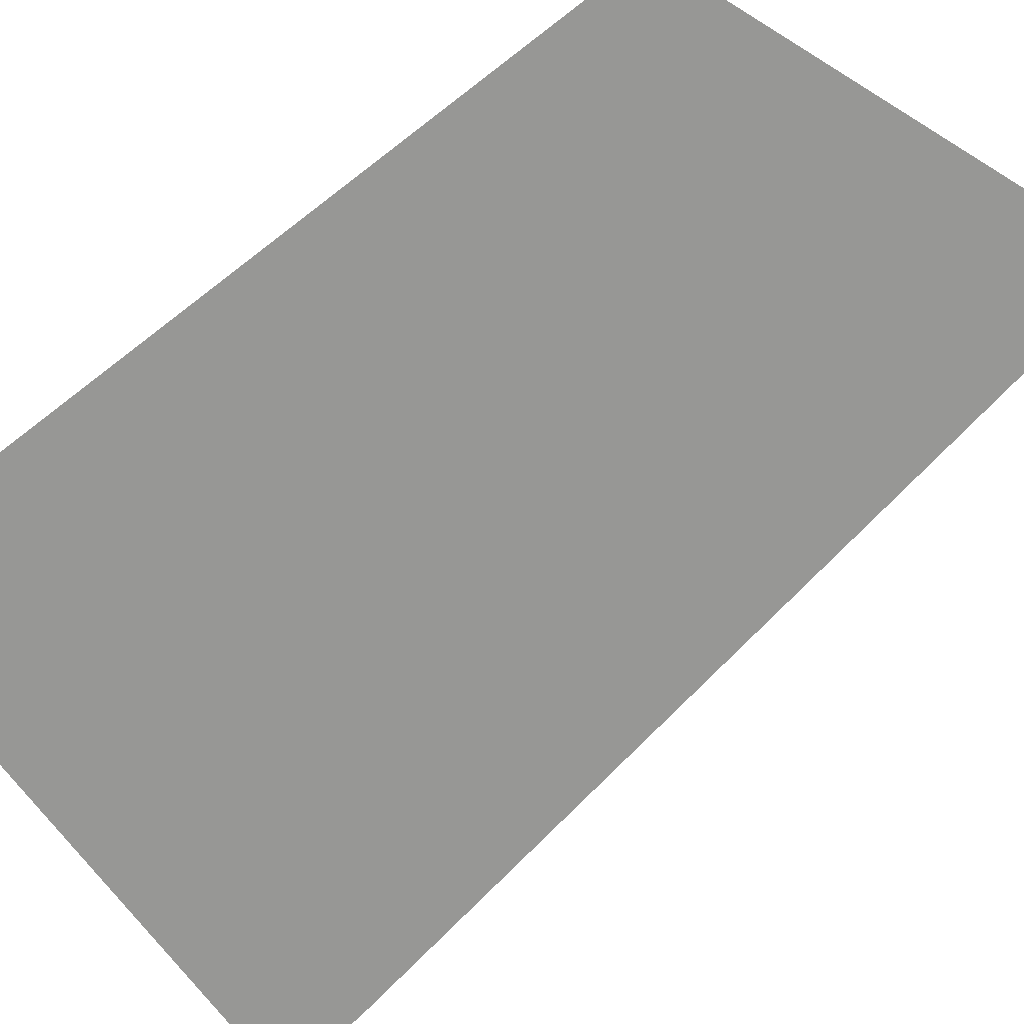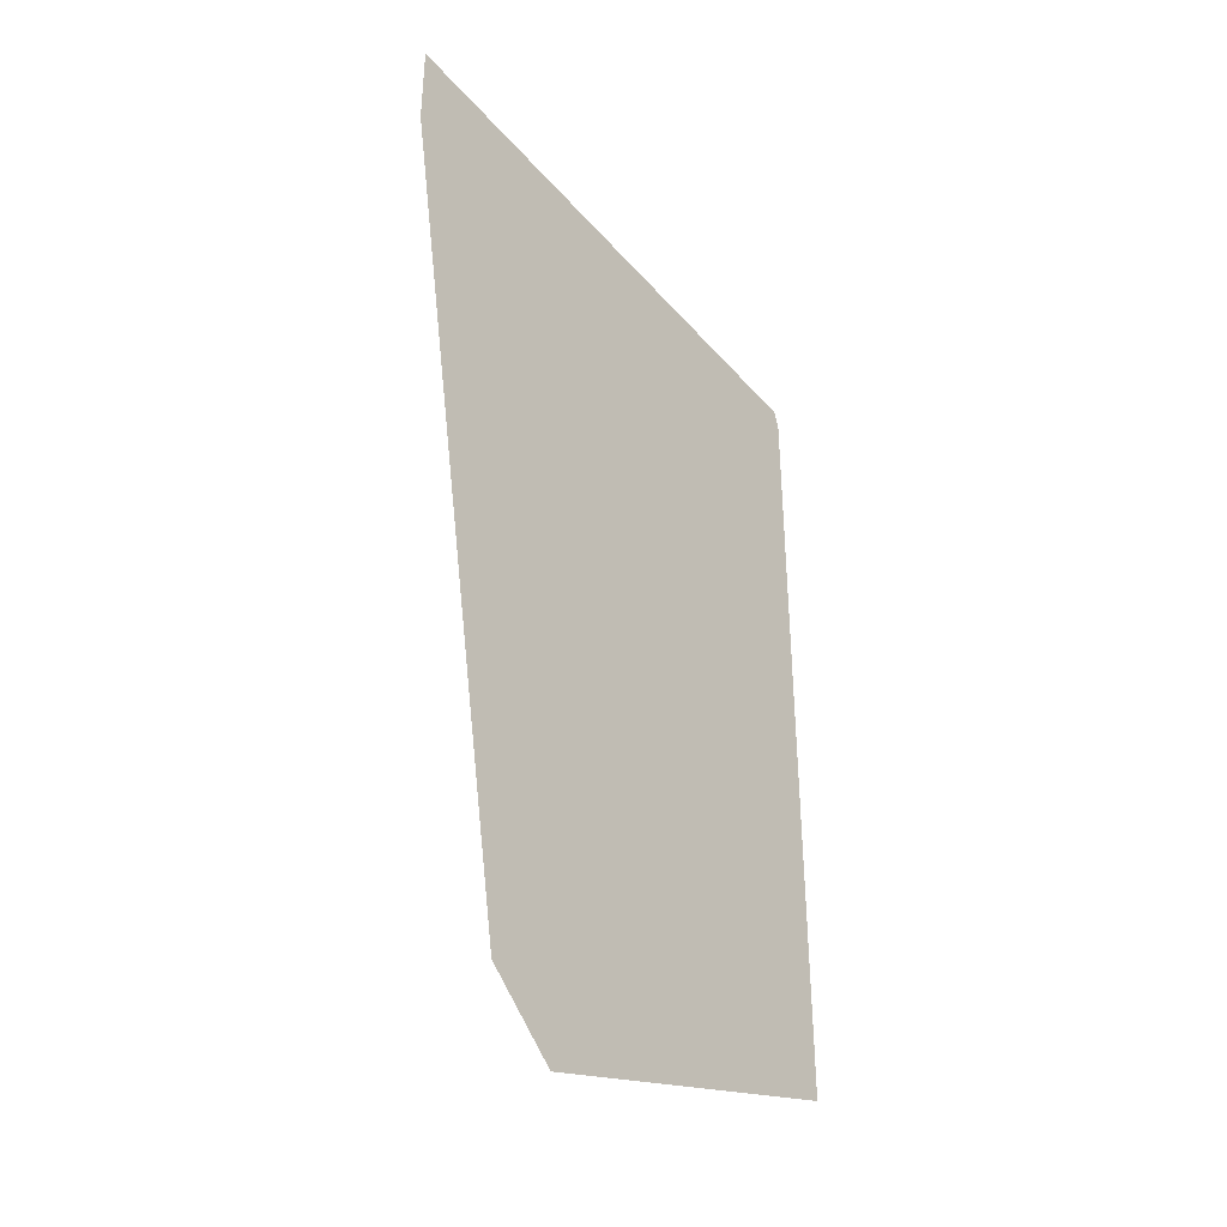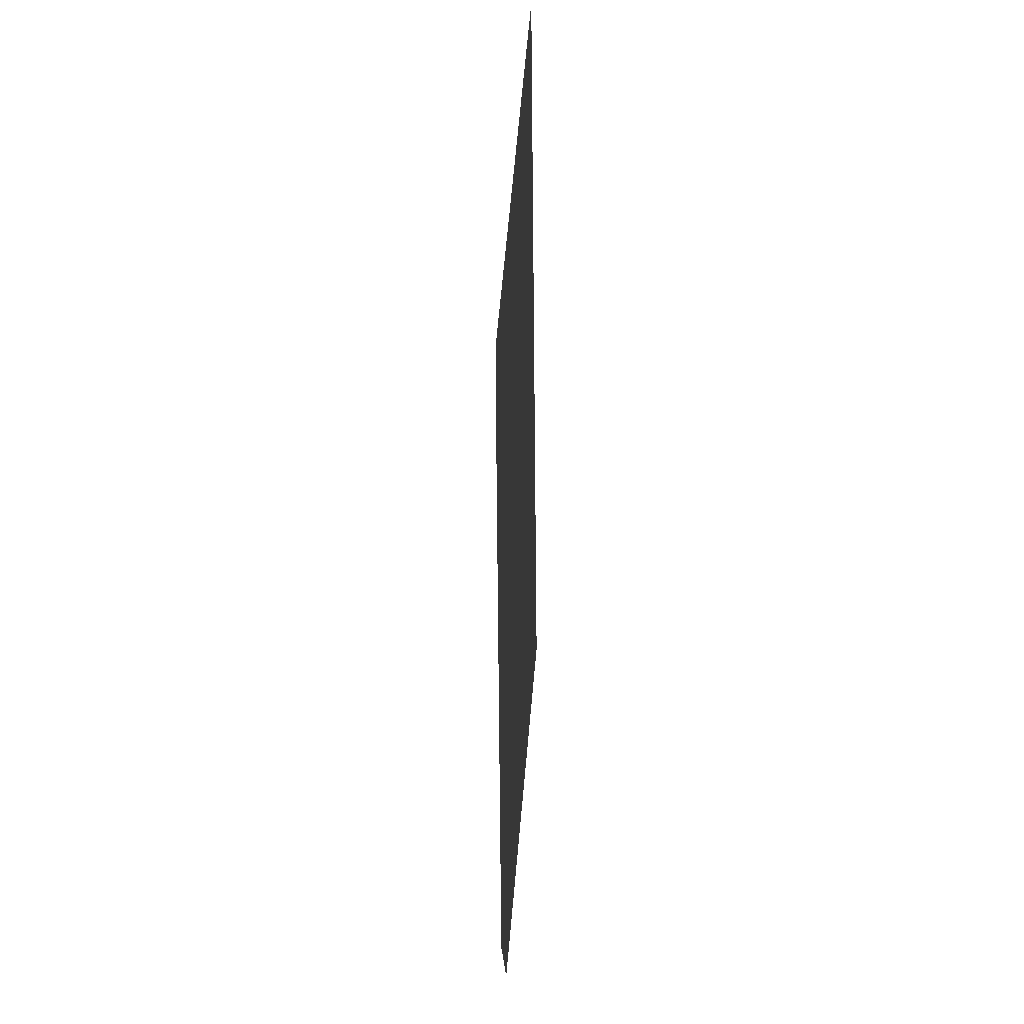
<metadata>
{"format":"obj","ext":"obj","renderer":"f3d","projection":"perspective","resolution":1024,"background":"white","views":[{"elev":-68.1,"azim":-52.0,"up":"+Z"},{"elev":-39.6,"azim":127.3,"up":"+Y"},{"elev":-36.2,"azim":-94.1,"up":"+Y"}]}
</metadata>
<code>
v 0.774 1.293 0
v 0.885 1.405 0
v 0.95 1.45 0
v 0.5605 0.5985 0
v 0.049 0.6135 0
v 0.055 0.6015 0
v 0.037 0.5865 0
v 0 0.5925 0
v 0.368 1.034 0
v 0.371 1.044 0
v 0.386 1.046 0
v 0.416 1.002 0
v 0 0.2525 0
v 0 0.5415 0
v 0.037 0.5385 0
v 0.082 0.5265 0
v 0.1635 0.2135 0
v 0.088 0.2195 0
v 0.0975 0.2525 0
v 0.1755 0.2465 0
v 0.6 0 0
v 0.5485 0.1085 0
v 0.5875 0.081 0
v 0.6205 0.051 0
v 0.5665 0.863 0
v 0.5815 0.9355 0
v 0.6085 1.02 0
v 0.6325 1.077 0
v 0.6205 0.051 0
v 0.6415 0.075 0
v 0.7173 0.1 0
v 0.6 0 0
v 0.6415 0.075 0
v 0.6205 0.051 0
v 0.5875 0.081 0
v 0.6235 0.096 0
v 0.479 0.1415 0
v 0.5485 0.1085 0
v 0.6 0 0
v 0.401 0.1685 0
v 0.5755 0.1325 0
v 0.6235 0.096 0
v 0.5875 0.081 0
v 0.5485 0.1085 0
v 0.317 0.1895 0
v 0.401 0.1685 0
v 0.6 0 0
v 0.2385 0.2045 0
v 0.6325 1.077 0
v 0.6685 1.149 0
v 0.726 1.233 0
v 0.5665 0.863 0
v 0.359 0.2165 0
v 0.401 0.1685 0
v 0.317 0.1895 0
v 0.2505 0.2375 0
v 0.1635 0.2135 0
v 0.2385 0.2045 0
v 0.6 0 0
v 0.088 0.2195 0
v 0.1755 0.2465 0
v 0.2505 0.2375 0
v 0.2385 0.2045 0
v 0.1635 0.2135 0
v 0 0.2195 0
v 0.088 0.2195 0
v 0.6 0 0
v 0.088 0.2195 0
v 0 0.2195 0
v 0 0.2525 0
v 0.0975 0.2525 0
v 0.6415 0.075 0
v 0.6505 0.099 0
v 0.7173 0.1 0
v 0 1.537 0
v 0.01 1.564 0
v 0.04 1.519 0
v 0.028 1.507 0
v 0.8975 1.564 0
v 0.95 1.6 0
v 0.95 1.45 0
v 0.8975 1.474 0
v 0.95 1.45 0
v 0.885 1.405 0
v 0.8975 1.474 0
v 0.762 1.341 0
v 0.8975 1.474 0
v 0.885 1.405 0
v 0.774 1.293 0
v 0.1545 1.359 0
v 0.762 1.341 0
v 0.711 1.278 0
v 0.1905 1.312 0
v 0.5545 0.6735 0
v 0.5665 0.863 0
v 0.726 1.233 0
v 0.5605 0.5985 0
v 0.6715 1.221 0
v 0.711 1.278 0
v 0.726 1.233 0
v 0.6685 1.149 0
v 0.774 1.293 0
v 0.5605 0.5985 0
v 0.726 1.233 0
v 0.6385 1.167 0
v 0.6685 1.149 0
v 0.6325 1.077 0
v 0.5905 1.071 0
v 0.037 0.5385 0
v 0 0.5415 0
v 0.037 0.5865 0
v 0.0975 0.5655 0
v 0.0975 0.5655 0
v 0.037 0.5865 0
v 0.055 0.6015 0
v 0.1095 0.6315 0
v 0.359 0.2165 0
v 0.386 0.2405 0
v 0.407 0.2015 0
v 0.401 0.1685 0
v 0.5575 0.803 0
v 0.5665 0.863 0
v 0.5545 0.6735 0
v 0.5605 0.9865 0
v 0.6085 1.02 0
v 0.5815 0.9355 0
v 0.5365 0.893 0
v 0.0975 0.5655 0
v 0.1455 0.5355 0
v 0.082 0.5265 0
v 0.037 0.5385 0
v 0.407 0.2015 0
v 0.4975 0.1715 0
v 0.479 0.1415 0
v 0.401 0.1685 0
v 0.5605 0.5985 0
v 0.95 1.45 0
v 0.7173 0.1 0
v 0.5755 0.5145 0
v 0.1515 0.487 0
v 0.1245 0.5055 0
v 0.1455 0.5355 0
v 0.2055 0.487 0
v 0.5755 0.1325 0
v 0.4975 0.1715 0
v 0.5395 0.5175 0
v 0.6505 0.099 0
v 0.6655 0.1685 0
v 0.5755 0.5145 0
v 0.7173 0.1 0
v 0.6505 0.099 0
v 0.6655 0.1685 0
v 0.7173 0.1 0
v 0.01 1.564 0
v 0.95 1.6 0
v 0.8975 1.564 0
v 0.831 1.413 0
v 0.8975 1.564 0
v 0.8975 1.474 0
v 0.04 1.519 0
v 0.01 1.564 0
v 0.8975 1.564 0
v 0.082 1.462 0
v 0.347 0.746 0
v 0.5185 0.716 0
v 0.5245 0.6105 0
v 0.2805 0.713 0
v 0 0.2525 0
v 0.082 0.5265 0
v 0.1245 0.5055 0
v 0.0975 0.2525 0
v 0.1905 0.454 0
v 0.2055 0.487 0
v 0.2535 0.433 0
v 0.2475 0.388 0
v 0.2535 0.433 0
v 0.5245 0.6105 0
v 0.5395 0.5175 0
v 0.2925 0.385 0
v 0.0975 0.2525 0
v 0.1245 0.5055 0
v 0.1515 0.487 0
v 0.1905 0.454 0
v 0.2475 0.388 0
v 0.2535 0.433 0
v 0.2925 0.385 0
v 0.302 0.313 0
v 0.2475 0.388 0
v 0.1755 0.2465 0
v 0.0975 0.2525 0
v 0.1905 0.454 0
v 0.2925 0.385 0
v 0.5395 0.5175 0
v 0.344 0.31 0
v 0.302 0.313 0
v 0.359 0.2165 0
v 0.2505 0.2375 0
v 0.2475 0.388 0
v 0.302 0.313 0
v 0.2925 0.385 0
v 0.344 0.31 0
v 0.359 0.2165 0
v 0.2385 0.2045 0
v 0.2505 0.2375 0
v 0.317 0.1895 0
v 0.2475 0.388 0
v 0.2505 0.2375 0
v 0.1755 0.2465 0
v 0.6235 0.096 0
v 0.5755 0.1325 0
v 0.6505 0.099 0
v 0.6235 0.096 0
v 0.6505 0.099 0
v 0.6415 0.075 0
v 0.4975 0.1715 0
v 0.5755 0.1325 0
v 0.5485 0.1085 0
v 0.479 0.1415 0
v 0.5605 0.5985 0
v 0.5755 0.5145 0
v 0.5395 0.5175 0
v 0.5245 0.6105 0
v 0.4975 0.1715 0
v 0.407 0.2015 0
v 0.386 0.2405 0
v 0.5395 0.5175 0
v 0.386 0.2405 0
v 0.359 0.2165 0
v 0.344 0.31 0
v 0.344 0.31 0
v 0.5395 0.5175 0
v 0.386 0.2405 0
v 0.5545 0.6735 0
v 0.5605 0.5985 0
v 0.5245 0.6105 0
v 0.5185 0.716 0
v 0.5575 0.803 0
v 0.5545 0.6735 0
v 0.5185 0.716 0
v 0.5245 0.812 0
v 0.1515 0.487 0
v 0.2055 0.487 0
v 0.1905 0.454 0
v 0.5665 0.863 0
v 0.5575 0.803 0
v 0.5245 0.812 0
v 0.5365 0.893 0
v 0.082 0.5265 0
v 0.1455 0.5355 0
v 0.1245 0.5055 0
v 0.1695 0.6555 0
v 0.2055 0.487 0
v 0.1455 0.5355 0
v 0.1215 0.6315 0
v 0.5815 0.9355 0
v 0.5665 0.863 0
v 0.5365 0.893 0
v 0.1215 0.6315 0
v 0.1455 0.5355 0
v 0.0975 0.5655 0
v 0.1095 0.6315 0
v 0 0.5925 0
v 0.037 0.5865 0
v 0 0.5415 0
v 0.5905 1.071 0
v 0.6325 1.077 0
v 0.6085 1.02 0
v 0.5605 0.9865 0
v 0.2505 1.197 0
v 0.2175 1.242 0
v 0.2205 1.251 0
v 0.2625 1.2 0
v 0.774 1.293 0
v 0.726 1.233 0
v 0.711 1.278 0
v 0.762 1.341 0
v 0.1575 0.6705 0
v 0.2925 1.137 0
v 0.2265 0.71 0
v 0.2205 0.701 0
v 0 0.5925 0
v 0 1.537 0
v 0.067 1.45 0
v 0.0975 1.405 0
v 0.5395 0.5175 0
v 0.5755 0.5145 0
v 0.6655 0.1685 0
v 0.6505 0.099 0
v 0.2805 0.713 0
v 0.5245 0.6105 0
v 0.2535 0.433 0
v 0.2055 0.487 0
v 0.2355 0.6885 0
v 0.2265 0.71 0
v 0.2745 0.731 0
v 0.2805 0.713 0
v 0.1215 0.6315 0
v 0.1095 0.6495 0
v 0.1575 0.6705 0
v 0.1695 0.6555 0
v 0.464 0.9385 0
v 0.491 0.896 0
v 0.485 0.887 0
v 0.455 0.9445 0
v 0.2655 1.212 0
v 0.6715 1.221 0
v 0.6385 1.167 0
v 0.305 1.152 0
v 0.6385 1.167 0
v 0.6715 1.221 0
v 0.6685 1.149 0
v 0.711 1.278 0
v 0.6715 1.221 0
v 0.2655 1.212 0
v 0.2325 1.251 0
v 0.762 1.341 0
v 0.1155 1.417 0
v 0.8975 1.564 0
v 0.831 1.413 0
v 0.762 1.341 0
v 0.831 1.413 0
v 0.8975 1.474 0
v 0.5245 0.812 0
v 0.5185 0.716 0
v 0.464 0.806 0
v 0.5095 0.827 0
v 0.386 0.788 0
v 0.401 0.9895 0
v 0.443 0.9295 0
v 0.449 0.821 0
v 0.2355 0.6885 0
v 0.2055 0.487 0
v 0.1695 0.6555 0
v 0.2235 0.6885 0
v 0.1665 0.6675 0
v 0.1695 0.6555 0
v 0.1575 0.6705 0
v 0.2235 0.6885 0
v 0.1695 0.6555 0
v 0.1665 0.6675 0
v 0.2205 0.701 0
v 0.1095 0.6495 0
v 0.1065 0.6405 0
v 0.049 0.6135 0
v 0.2175 1.242 0
v 0.1095 0.6495 0
v 0.2175 1.242 0
v 0.2505 1.197 0
v 0.2925 1.137 0
v 0.1065 0.6405 0
v 0.1095 0.6495 0
v 0.1215 0.6315 0
v 0.1095 0.6315 0
v 0.1095 0.6315 0
v 0.055 0.6015 0
v 0.049 0.6135 0
v 0.1065 0.6405 0
v 0.2355 0.6885 0
v 0.2805 0.713 0
v 0.2055 0.487 0
v 0.386 0.788 0
v 0.395 0.788 0
v 0.398 0.776 0
v 0.395 0.77 0
v 0.452 0.806 0
v 0.464 0.806 0
v 0.5185 0.716 0
v 0.395 0.77 0
v 0.2835 0.722 0
v 0.2805 0.713 0
v 0.2745 0.731 0
v 0.2805 0.713 0
v 0.2835 0.722 0
v 0.341 0.746 0
v 0.347 0.746 0
v 0.2265 0.71 0
v 0.326 1.091 0
v 0.368 1.034 0
v 0.401 0.9895 0
v 0.2205 0.701 0
v 0.2265 0.71 0
v 0.2355 0.6885 0
v 0.2235 0.6885 0
v 0.1575 0.6705 0
v 0.2205 0.701 0
v 0.1665 0.6675 0
v 0.347 0.746 0
v 0.395 0.77 0
v 0.5185 0.716 0
v 0.485 0.887 0
v 0.491 0.896 0
v 0.5365 0.893 0
v 0.5095 0.845 0
v 0.5125 0.836 0
v 0.5365 0.893 0
v 0.5245 0.812 0
v 0.5095 0.827 0
v 0.386 0.788 0
v 0.395 0.77 0
v 0.347 0.746 0
v 0.338 0.764 0
v 0.449 0.821 0
v 0.443 0.9295 0
v 0.476 0.884 0
v 0.4975 0.845 0
v 0.464 0.806 0
v 0.449 0.821 0
v 0.4975 0.845 0
v 0.5095 0.827 0
v 0.455 0.9445 0
v 0.485 0.887 0
v 0.443 0.9295 0
v 0.446 0.9385 0
v 0.2745 0.731 0
v 0.338 0.764 0
v 0.335 0.755 0
v 0.2835 0.722 0
v 0.335 0.755 0
v 0.338 0.764 0
v 0.347 0.746 0
v 0.341 0.746 0
v 0.341 0.746 0
v 0.2835 0.722 0
v 0.335 0.755 0
v 0.452 0.806 0
v 0.395 0.77 0
v 0.398 0.776 0
v 0.449 0.809 0
v 0.4975 0.845 0
v 0.5095 0.845 0
v 0.5125 0.836 0
v 0.5095 0.827 0
v 0.5365 0.893 0
v 0.5125 0.836 0
v 0.5095 0.845 0
v 0.449 0.821 0
v 0.449 0.809 0
v 0.395 0.788 0
v 0.386 0.788 0
v 0.464 0.9385 0
v 0.5605 0.9865 0
v 0.5365 0.893 0
v 0.491 0.896 0
v 0.485 0.887 0
v 0.5095 0.845 0
v 0.4975 0.845 0
v 0.476 0.884 0
v 0.449 0.809 0
v 0.449 0.821 0
v 0.464 0.806 0
v 0.452 0.806 0
v 0.395 0.788 0
v 0.449 0.809 0
v 0.398 0.776 0
v 0.416 1.002 0
v 0.5905 1.071 0
v 0.5605 0.9865 0
v 0.455 0.9445 0
v 0.464 0.9385 0
v 0.455 0.9445 0
v 0.5605 0.9865 0
v 0.341 1.104 0
v 0.6385 1.167 0
v 0.5905 1.071 0
v 0.386 1.046 0
v 0.338 0.764 0
v 0.401 0.9895 0
v 0.386 0.788 0
v 0.401 0.9895 0
v 0.338 0.764 0
v 0.2745 0.731 0
v 0.2265 0.71 0
v 0.401 0.9895 0
v 0.413 0.9925 0
v 0.446 0.9385 0
v 0.443 0.9295 0
v 0.476 0.884 0
v 0.443 0.9295 0
v 0.485 0.887 0
v 0.455 0.9445 0
v 0.446 0.9385 0
v 0.413 0.9925 0
v 0.416 1.002 0
v 0.416 1.002 0
v 0.386 1.046 0
v 0.5905 1.071 0
v 0.2925 1.137 0
v 0.296 1.146 0
v 0.305 1.152 0
v 0.341 1.104 0
v 0.371 1.044 0
v 0.368 1.034 0
v 0.335 1.095 0
v 0.341 1.104 0
v 0.335 1.095 0
v 0.326 1.091 0
v 0.2925 1.137 0
v 0.341 1.104 0
v 0.401 0.9895 0
v 0.368 1.034 0
v 0.416 1.002 0
v 0.413 0.9925 0
v 0.386 1.046 0
v 0.371 1.044 0
v 0.341 1.104 0
v 0.341 1.104 0
v 0.305 1.152 0
v 0.6385 1.167 0
v 0.1905 1.312 0
v 0.711 1.278 0
v 0.2325 1.251 0
v 0.2205 1.251 0
v 0.2625 1.2 0
v 0.296 1.146 0
v 0.2925 1.137 0
v 0.2505 1.197 0
v 0.2175 1.242 0
v 0.049 0.6135 0
v 0 0.5925 0
v 0.1755 1.299 0
v 0.1095 0.6495 0
v 0.2925 1.137 0
v 0.1575 0.6705 0
v 0.326 1.091 0
v 0.2265 0.71 0
v 0.2925 1.137 0
v 0.368 1.034 0
v 0.326 1.091 0
v 0.335 1.095 0
v 0.305 1.152 0
v 0.296 1.146 0
v 0.2625 1.2 0
v 0.2655 1.212 0
v 0.2625 1.2 0
v 0.2205 1.251 0
v 0.2325 1.251 0
v 0.2655 1.212 0
v 0.1545 1.359 0
v 0.1905 1.312 0
v 0.1845 1.302 0
v 0.1455 1.353 0
v 0.2205 1.251 0
v 0.2175 1.242 0
v 0.1755 1.299 0
v 0.1845 1.302 0
v 0.1425 1.345 0
v 0.1455 1.353 0
v 0.1845 1.302 0
v 0.1755 1.299 0
v 0.1845 1.302 0
v 0.1905 1.312 0
v 0.2205 1.251 0
v 0.07 1.458 0
v 0.082 1.462 0
v 0.1155 1.417 0
v 0.1125 1.407 0
v 0.1155 1.417 0
v 0.762 1.341 0
v 0.1545 1.359 0
v 0.1125 1.407 0
v 0.1125 1.407 0
v 0.1545 1.359 0
v 0.1455 1.353 0
v 0.0975 1.405 0
v 0.1425 1.345 0
v 0.1755 1.299 0
v 0 0.5925 0
v 0.0975 1.405 0
v 0.1425 1.345 0
v 0.0975 1.405 0
v 0.1455 1.353 0
v 0.067 1.45 0
v 0.07 1.458 0
v 0.1125 1.407 0
v 0.0975 1.405 0
v 0.04 1.519 0
v 0.082 1.462 0
v 0.07 1.458 0
v 0.028 1.507 0
v 0.082 1.462 0
v 0.8975 1.564 0
v 0.1155 1.417 0
v 0.028 1.507 0
v 0.07 1.458 0
v 0.067 1.45 0
v 0 1.537 0
g mesh7463862
f 1 2 3
f 3 4 1
f 5 6 7
f 7 8 5
f 9 10 11
f 11 12 9
f 13 14 15
f 15 16 13
f 17 18 19
f 19 20 17
f 21 22 23
f 23 24 21
f 25 26 27
f 27 28 25
f 29 30 31
f 31 32 29
f 33 34 35
f 35 36 33
f 37 38 39
f 39 40 37
f 41 42 43
f 43 44 41
f 45 46 47
f 47 48 45
f 49 50 51
f 51 52 49
f 53 54 55
f 55 56 53
f 57 58 59
f 59 60 57
f 61 62 63
f 63 64 61
f 65 66 67
f 68 69 70
f 70 71 68
f 72 73 74
f 75 76 77
f 77 78 75
f 79 80 81
f 81 82 79
f 83 84 85
f 86 87 88
f 88 89 86
f 90 91 92
f 92 93 90
f 94 95 96
f 96 97 94
f 98 99 100
f 100 101 98
f 102 103 104
f 105 106 107
f 107 108 105
f 109 110 111
f 111 112 109
f 113 114 115
f 115 116 113
f 117 118 119
f 119 120 117
f 121 122 123
f 124 125 126
f 126 127 124
f 128 129 130
f 130 131 128
f 132 133 134
f 134 135 132
f 136 137 138
f 138 139 136
f 140 141 142
f 142 143 140
f 144 145 146
f 146 147 144
f 148 149 150
f 151 152 153
f 154 155 156
f 157 158 159
f 160 161 162
f 162 163 160
f 164 165 166
f 166 167 164
f 168 169 170
f 170 171 168
f 172 173 174
f 174 175 172
f 176 177 178
f 178 179 176
f 180 181 182
f 182 183 180
f 184 185 186
f 186 187 184
f 188 189 190
f 190 191 188
f 192 193 194
f 195 196 197
f 197 198 195
f 199 200 201
f 201 202 199
f 203 204 205
f 206 207 208
f 209 210 211
f 212 213 214
f 215 216 217
f 217 218 215
f 219 220 221
f 221 222 219
f 223 224 225
f 225 226 223
f 227 228 229
f 230 231 232
f 233 234 235
f 235 236 233
f 237 238 239
f 239 240 237
f 241 242 243
f 244 245 246
f 246 247 244
f 248 249 250
f 251 252 253
f 253 254 251
f 255 256 257
f 258 259 260
f 260 261 258
f 262 263 264
f 265 266 267
f 267 268 265
f 269 270 271
f 271 272 269
f 273 274 275
f 275 276 273
f 277 278 279
f 279 280 277
f 281 282 283
f 283 284 281
f 285 286 287
f 287 288 285
f 289 290 291
f 291 292 289
f 293 294 295
f 295 296 293
f 297 298 299
f 299 300 297
f 301 302 303
f 303 304 301
f 305 306 307
f 307 308 305
f 309 310 311
f 312 313 314
f 314 315 312
f 316 317 318
f 318 319 316
f 320 321 322
f 323 324 325
f 325 326 323
f 327 328 329
f 329 330 327
f 331 332 333
f 333 334 331
f 335 336 337
f 338 339 340
f 340 341 338
f 342 343 344
f 344 345 342
f 346 347 348
f 348 349 346
f 350 351 352
f 352 353 350
f 354 355 356
f 356 357 354
f 358 359 360
f 361 362 363
f 363 364 361
f 365 366 367
f 367 368 365
f 369 370 371
f 372 373 374
f 374 375 372
f 376 377 378
f 378 379 376
f 380 381 382
f 382 383 380
f 384 385 386
f 387 388 389
f 390 391 392
f 392 393 390
f 394 395 396
f 396 397 394
f 398 399 400
f 400 401 398
f 402 403 404
f 404 405 402
f 406 407 408
f 408 409 406
f 410 411 412
f 412 413 410
f 414 415 416
f 416 417 414
f 418 419 420
f 420 421 418
f 422 423 424
f 425 426 427
f 427 428 425
f 429 430 431
f 431 432 429
f 433 434 435
f 436 437 438
f 438 439 436
f 440 441 442
f 442 443 440
f 444 445 446
f 446 447 444
f 448 449 450
f 450 451 448
f 452 453 454
f 455 456 457
f 457 458 455
f 459 460 461
f 462 463 464
f 464 465 462
f 466 467 468
f 469 470 471
f 471 472 469
f 473 474 475
f 475 476 473
f 477 478 479
f 480 481 482
f 482 483 480
f 484 485 486
f 487 488 489
f 489 490 487
f 491 492 493
f 493 494 491
f 495 496 497
f 497 498 495
f 499 500 501
f 501 502 499
f 503 504 505
f 506 507 508
f 509 510 511
f 511 512 509
f 513 514 515
f 515 516 513
f 517 518 519
f 519 520 517
f 521 522 523
f 524 525 526
f 527 528 529
f 530 531 532
f 532 533 530
f 534 535 536
f 536 537 534
f 538 539 540
f 540 541 538
f 542 543 544
f 544 545 542
f 546 547 548
f 548 549 546
f 550 551 552
f 553 554 555
f 555 556 553
f 557 558 559
f 559 560 557
f 561 562 563
f 563 564 561
f 565 566 567
f 567 568 565
f 569 570 571
f 572 573 574
f 574 575 572
f 576 577 578
f 578 579 576
f 580 581 582
f 583 584 585
f 585 586 583

</code>
